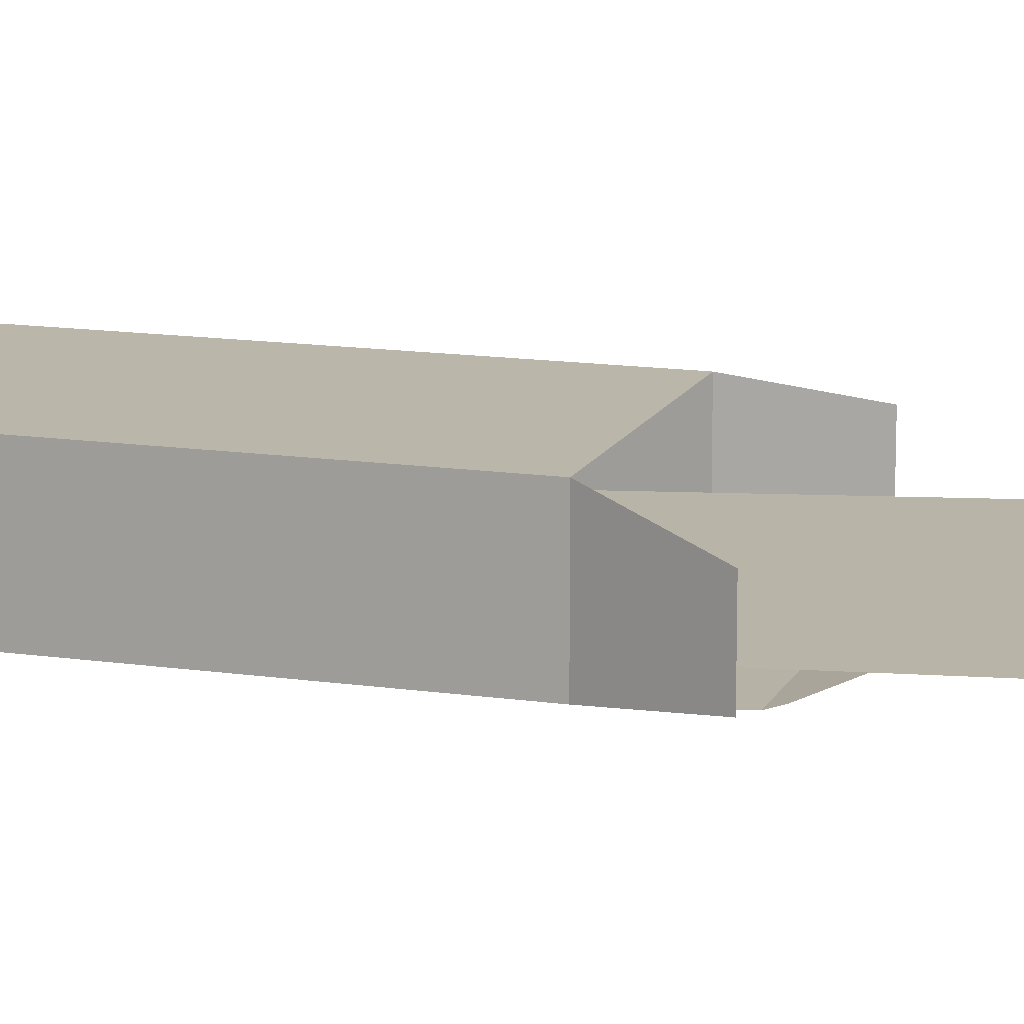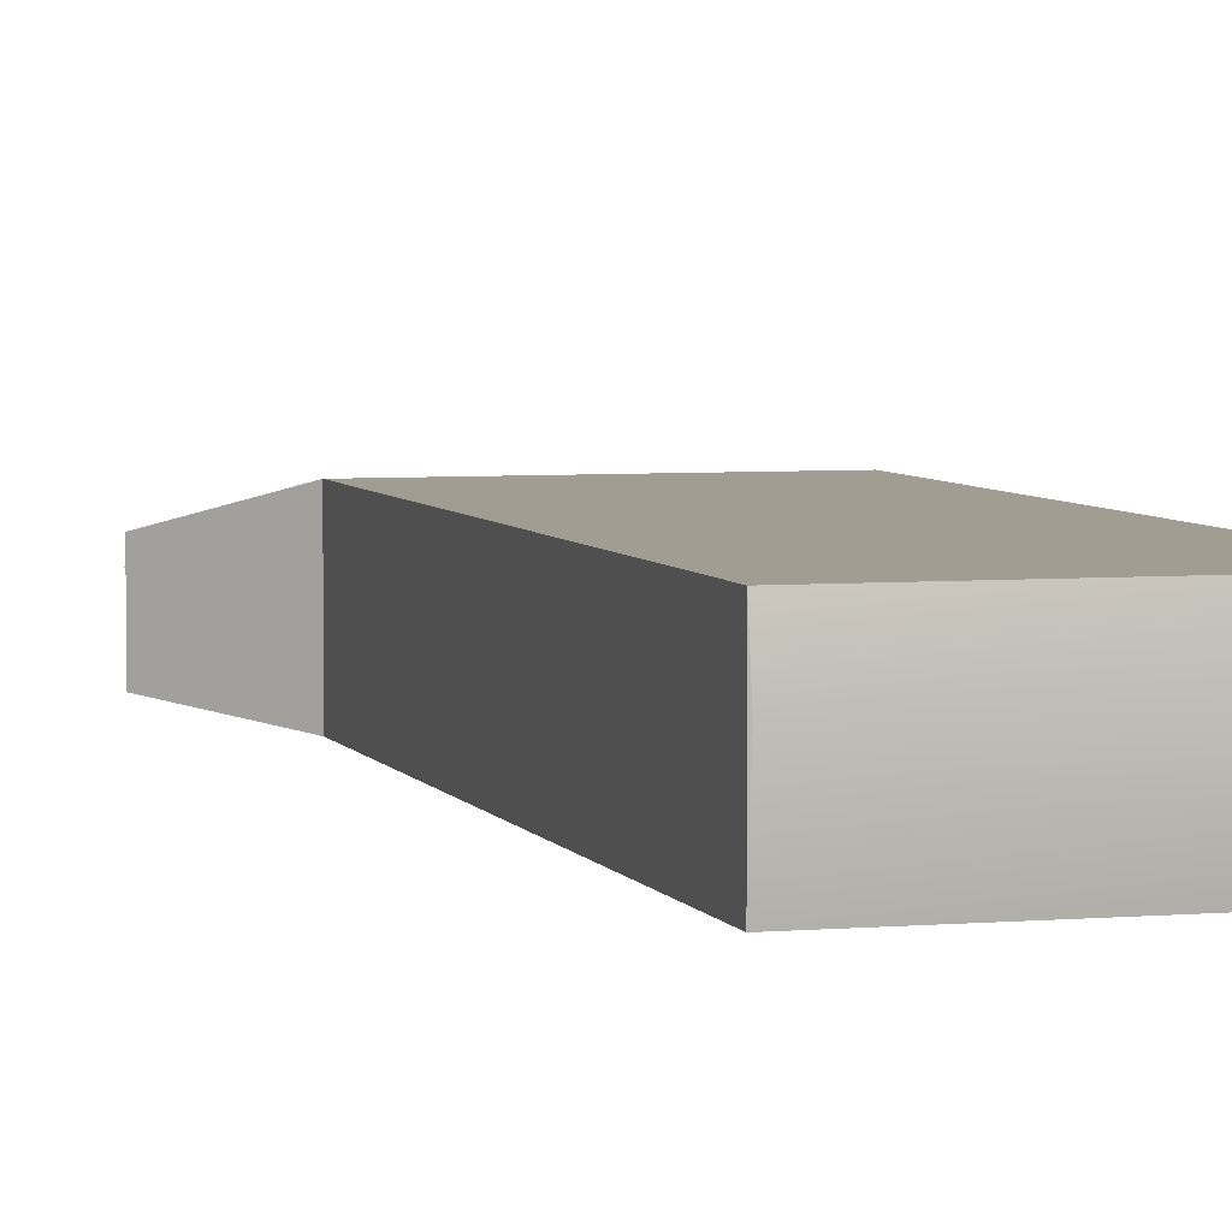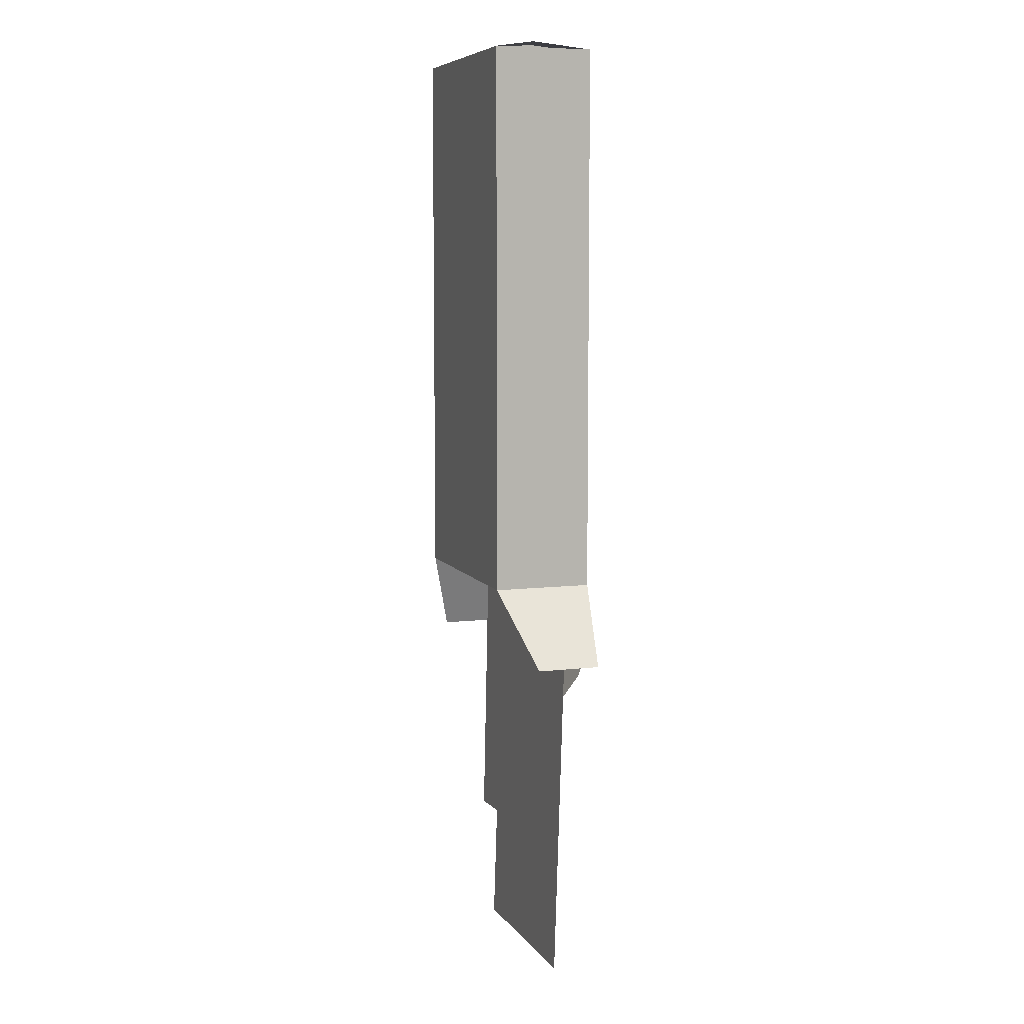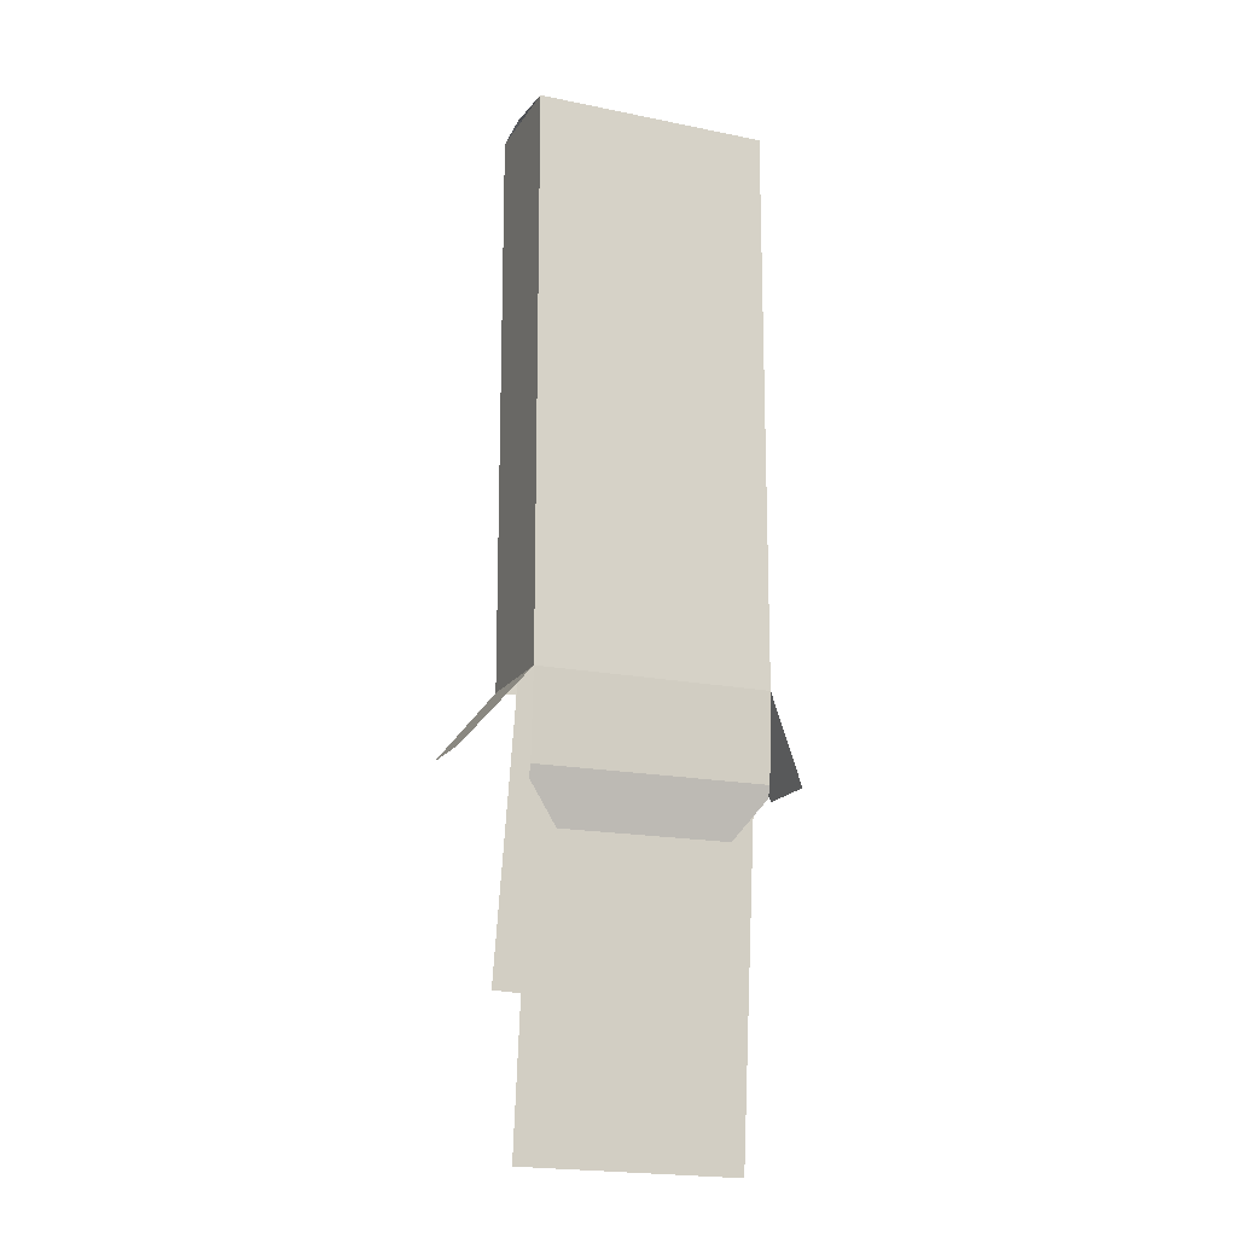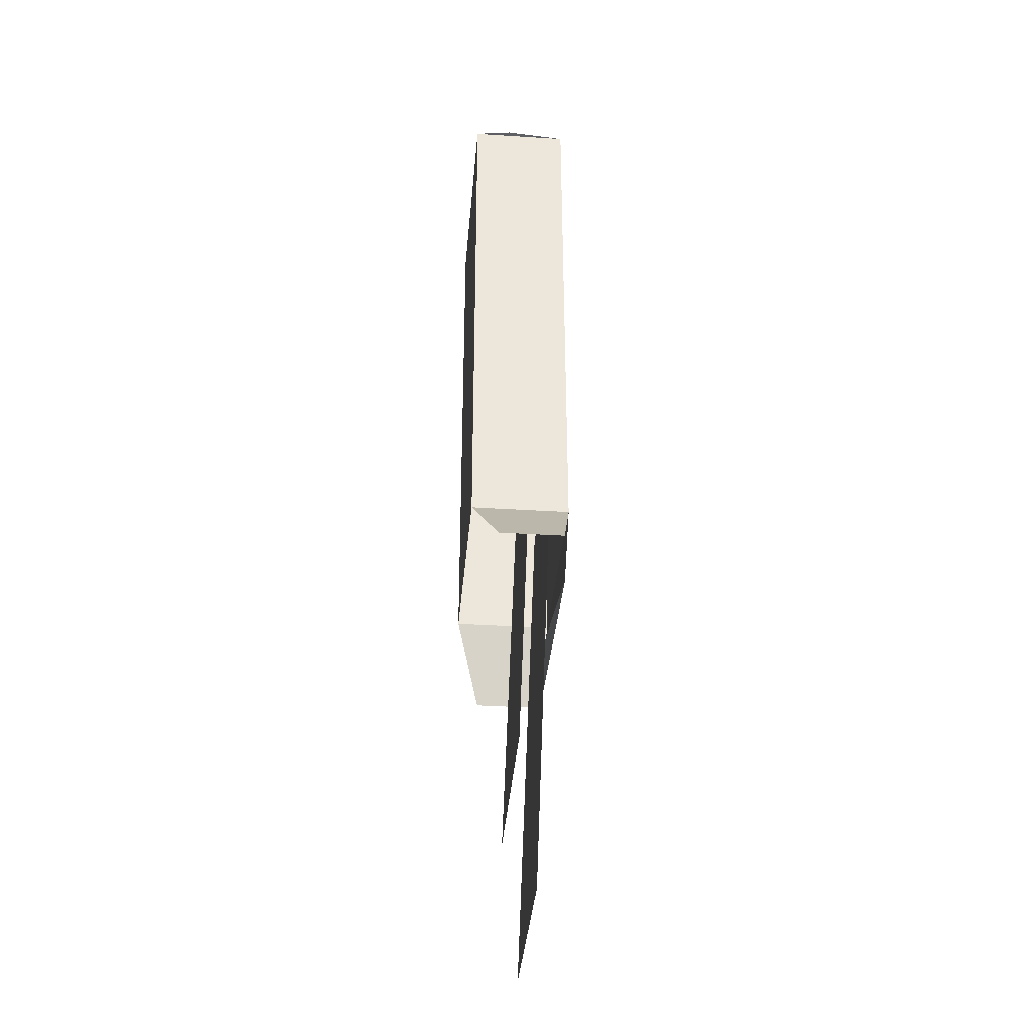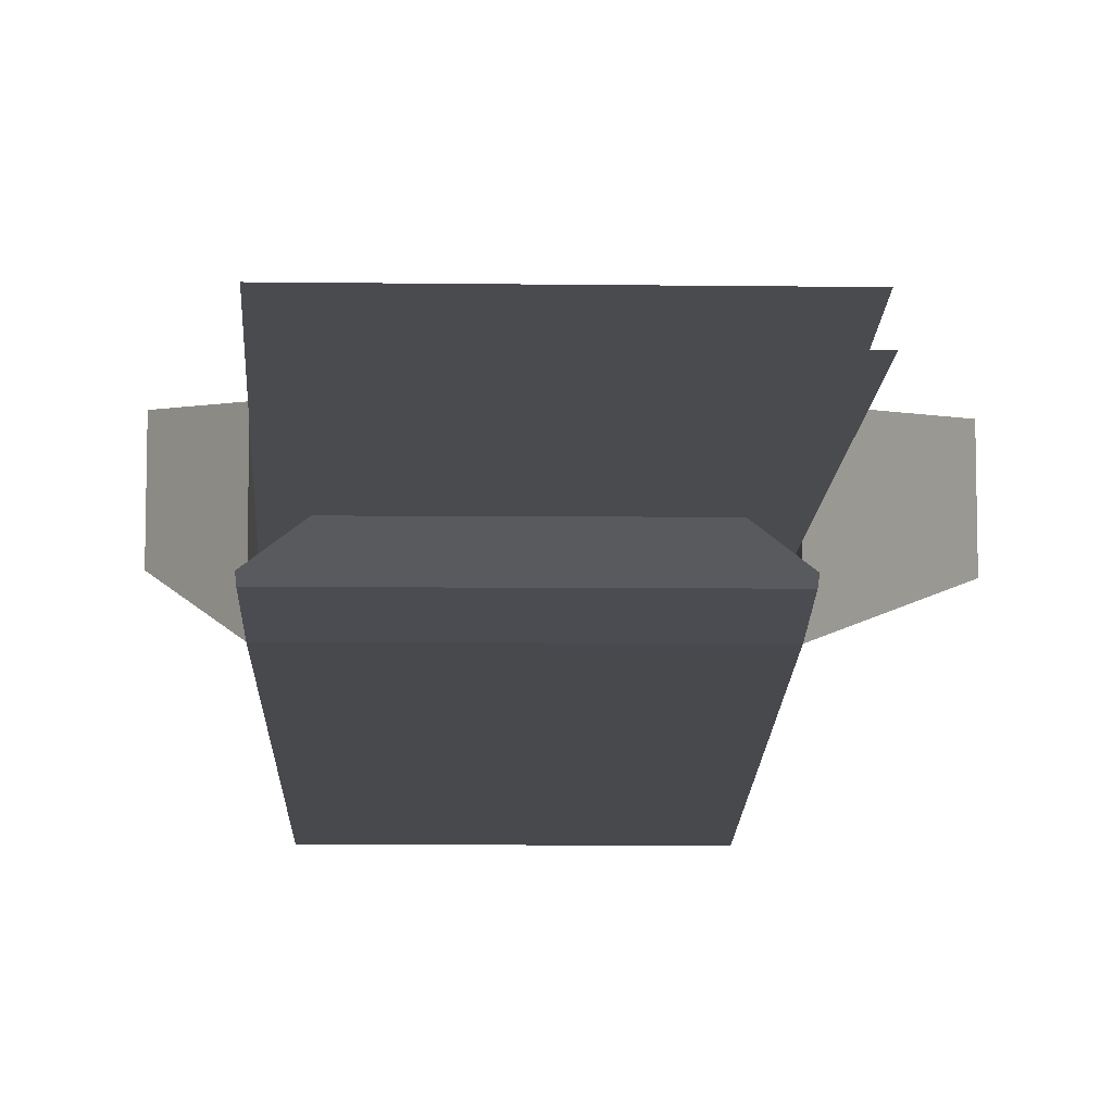
<metadata>
{"format":"obj","ext":"obj","renderer":"f3d","projection":"perspective","resolution":1024,"background":"white","views":[{"elev":13.9,"azim":108.1,"up":"+Y"},{"elev":4.8,"azim":-15.9,"up":"+Y"},{"elev":7.6,"azim":-108.8,"up":"+Z"},{"elev":-16.9,"azim":-22.1,"up":"+Z"},{"elev":-35.5,"azim":-94.8,"up":"+Z"},{"elev":-12.0,"azim":179.0,"up":"+Y"}]}
</metadata>
<code>
v  -0.8975 0 2.236
v  -0.8975 0 -2.095
v  0.8741 0 -2.095
v  0.8741 0 2.236
v  -0.8975 0.7874 2.236
v  0.8741 0.7874 2.236
v  0.8741 0.7874 -2.095
v  -0.8975 0.7874 -2.095
v  0.8741 0.3379 2.281
v  -0.8975 0.4829 2.281
v  0.766 0 2.221
v  0.766 0.3385 2.221
v  0.766 0.3379 2.266
v  -0.8975 0.482 2.236
v  -0.8975 0.3937 -2.095
v  0.766 0.7874 2.221
v  -0.791 0.111 -1.141
v  0.8535 0.1044 -1.186
v  0.7398 0.2768 -5.414
v  -0.9048 0.2835 -5.369
v  -0.7725 0.2414 -0.008596
v  0.8698 0.2384 -0.1049
v  0.6226 0.4109 -4.327
v  -1.02 0.4139 -4.231
v  0.8741 0.3937 -2.095
v  1.154 0.09428 -2.751
v  1.154 0.3456 -2.751
v  -1.397 0.3456 -2.678
v  -1.397 0.09428 -2.678
v  1.154 0.5969 -2.751
v  -1.397 0.5969 -2.678
v  -0.8975 0.0414 -2.764
v  0.8741 0.0414 -2.764
v  -0.8975 0.0724 -2.855
v  0.8741 0.0724 -2.855
v  -0.6579 0.1762 -3.161
v  0.6345 0.1762 -3.161
v  -0.7894 0 2.221
v  -0.7894 0.4829 2.266
v  -0.7894 0.482 2.221
v  -0.7894 0.7874 2.221
v  0.8741 0.3385 2.236
g Box001
f 1 2 3 4
f 5 6 7 8
f 4 9 10 1
f 11 12 13
f 1 14 15 2
f 6 5 10 9
f 16 13 12
f 5 8 15 14
f 17 18 19 20
f 21 22 23 24
f 25 3 26 27
f 2 15 28 29
f 7 25 27 30
f 15 8 31 28
f 2 32 33 3
f 32 34 35 33
f 36 37 35 34
f 38 39 40
f 40 39 41
f 3 25 42 4
f 25 7 6 42
f 9 4 11 13
f 4 42 12 11
f 42 6 16 12
f 6 9 13 16
f 10 5 41 39
f 5 14 40 41
f 14 1 38 40
f 1 10 39 38

</code>
